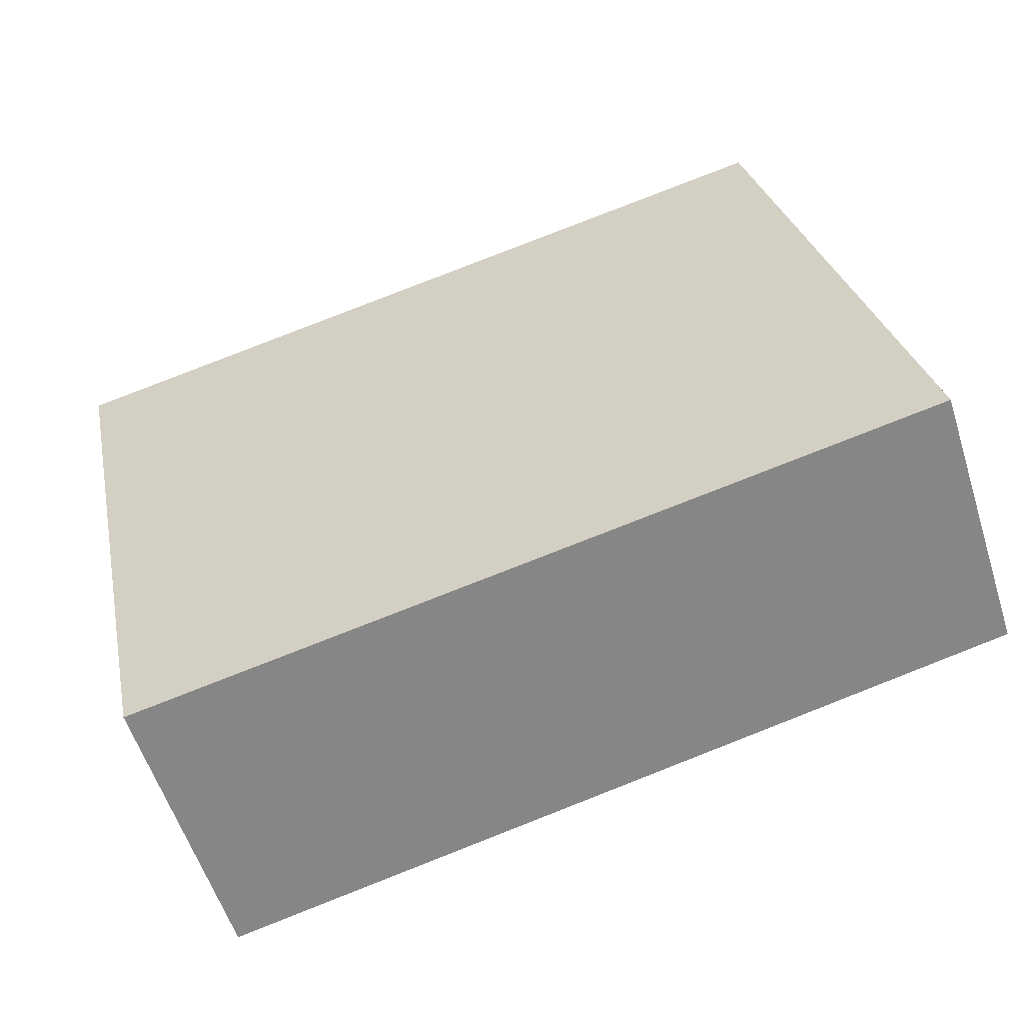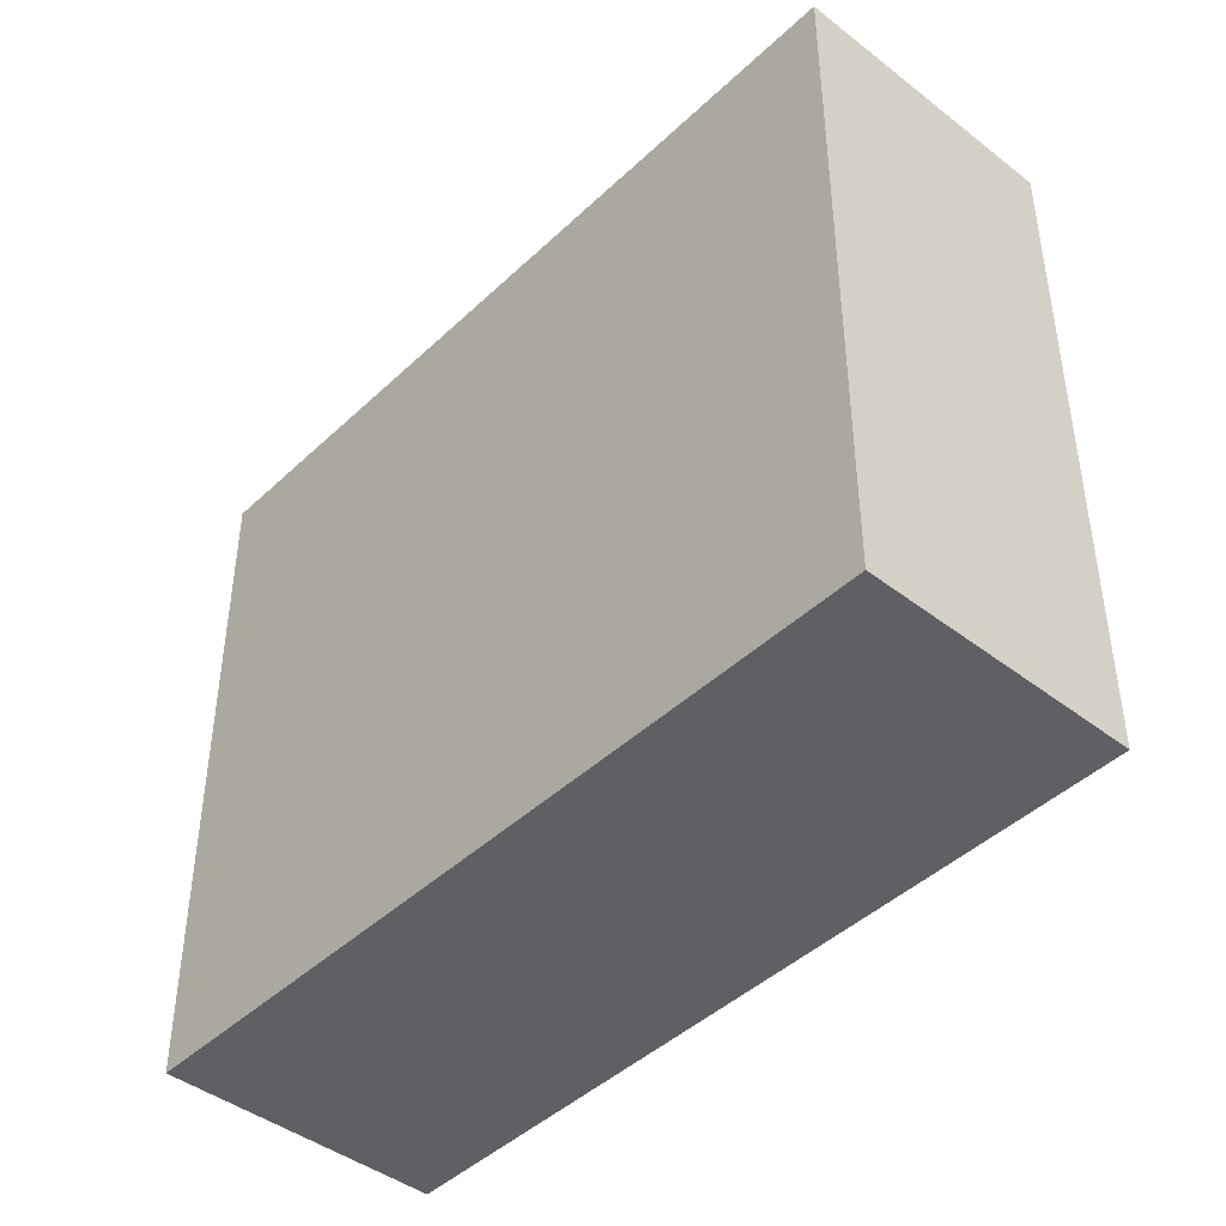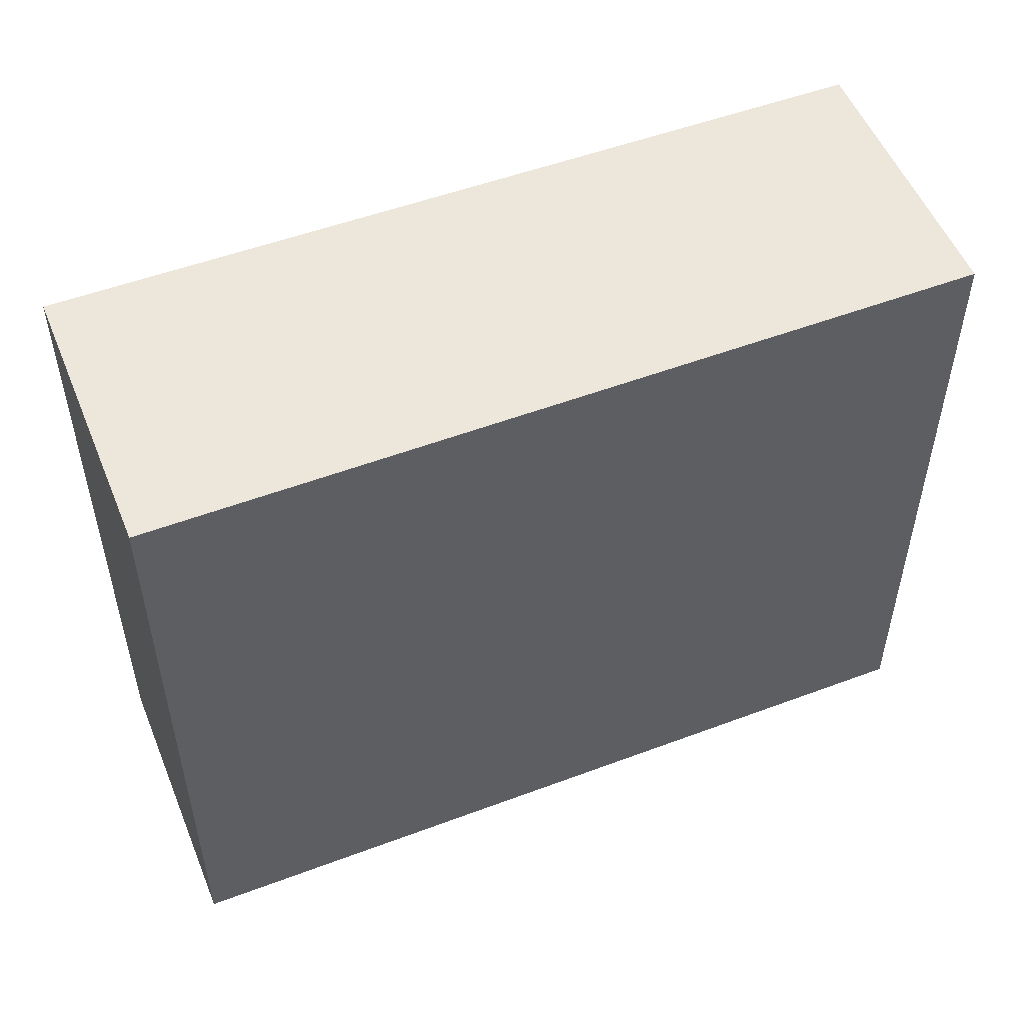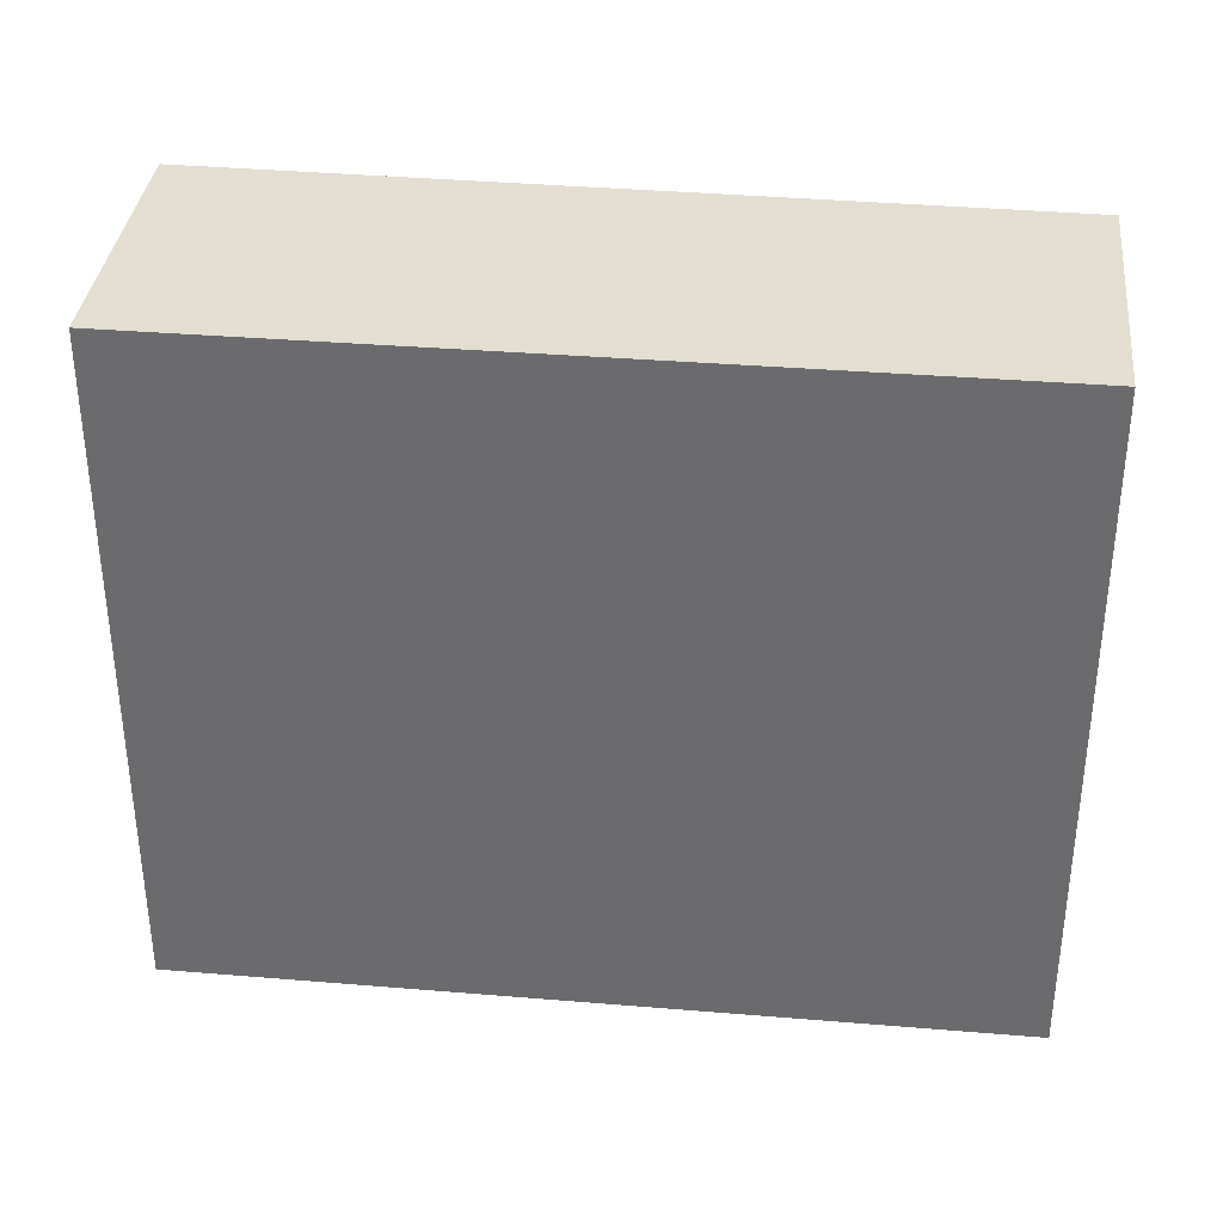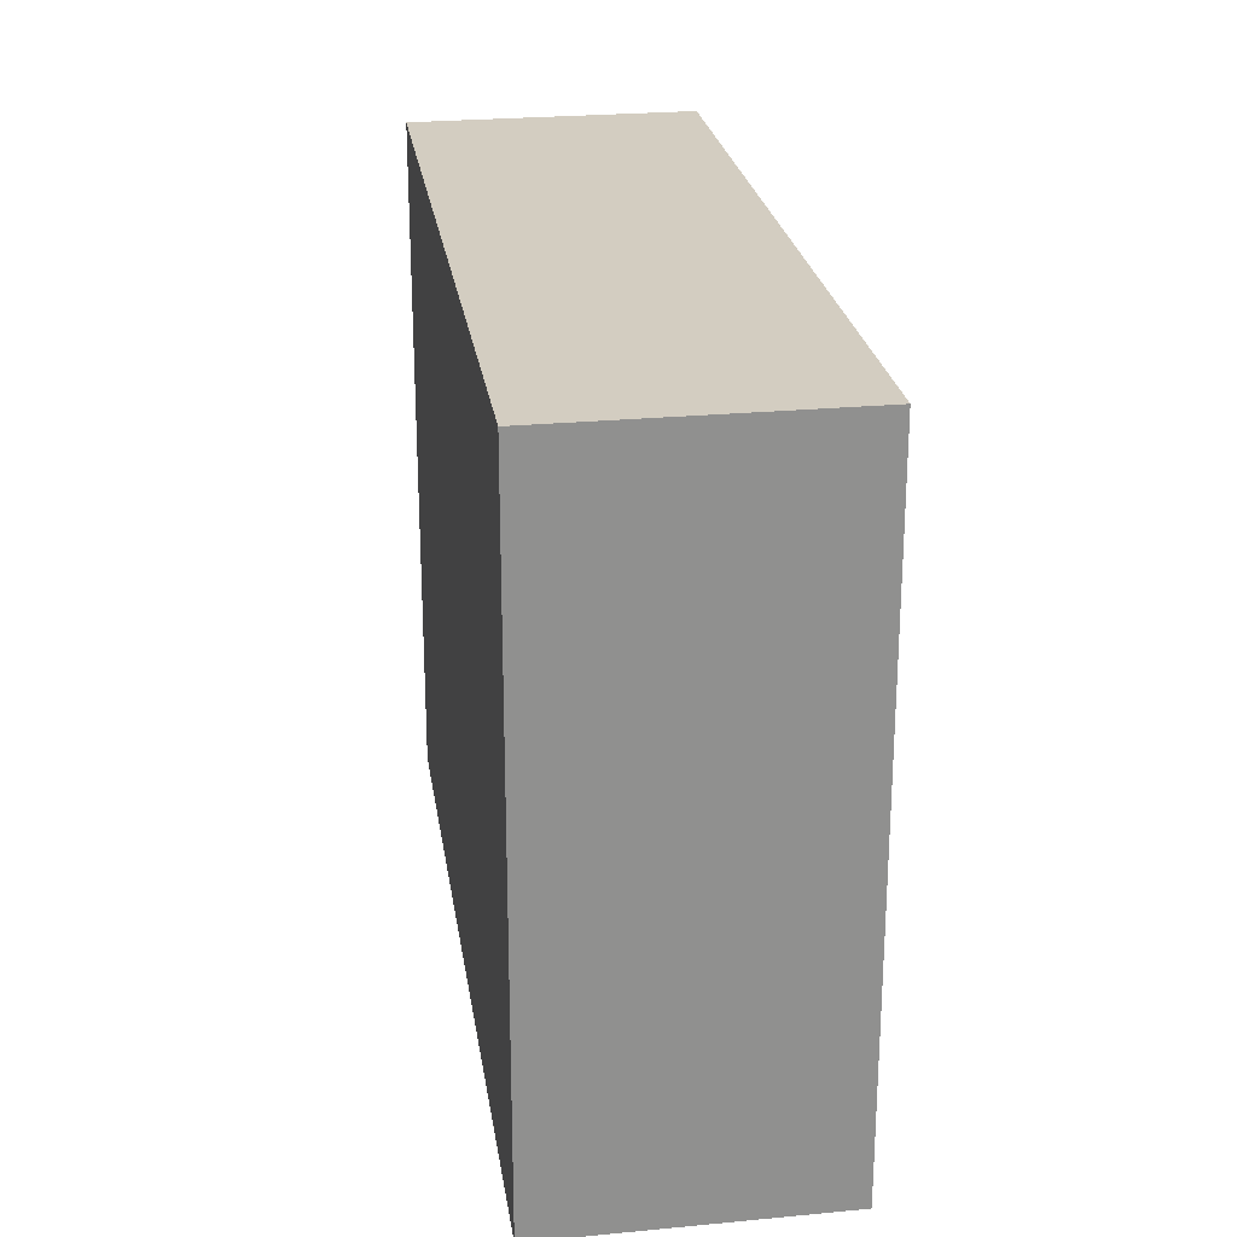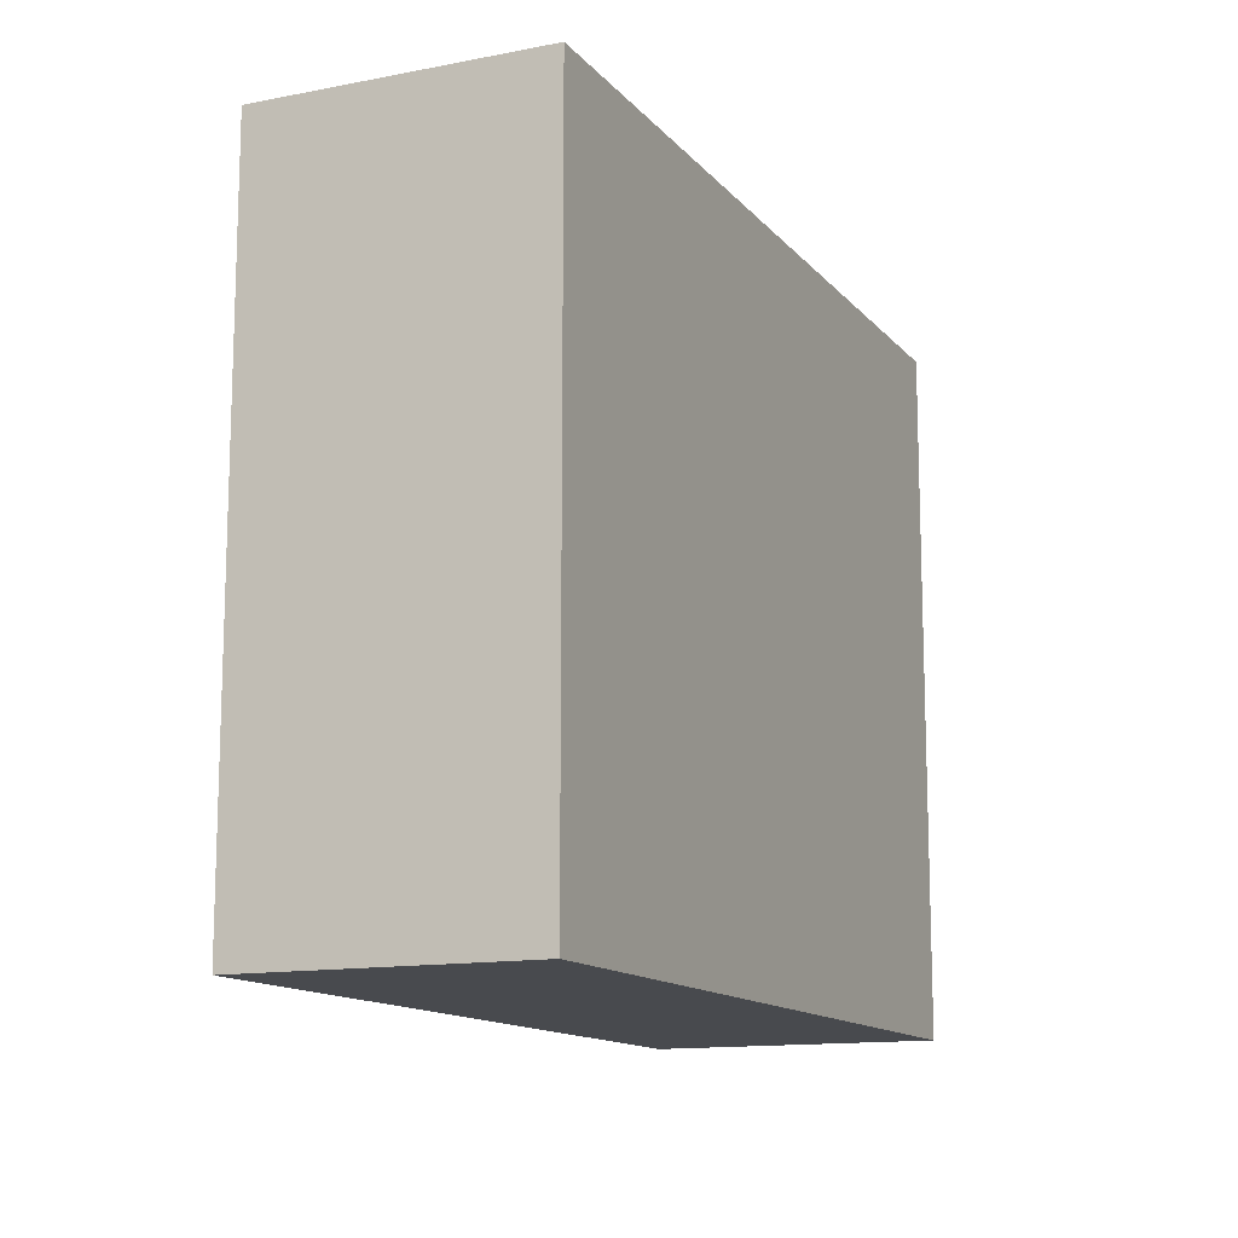
<metadata>
{"format":"obj","ext":"obj","renderer":"f3d","projection":"perspective","resolution":1024,"background":"white","views":[{"elev":28.3,"azim":168.5,"up":"+Z"},{"elev":-43.7,"azim":-114.1,"up":"+Y"},{"elev":53.1,"azim":176.2,"up":"+Y"},{"elev":35.7,"azim":-155.6,"up":"+Y"},{"elev":24.8,"azim":99.3,"up":"+Y"},{"elev":-13.1,"azim":-47.7,"up":"+Y"}]}
</metadata>
<code>
v  29 22.71 0.522
v  26.57 22.71 1.319
v  29.01 22.71 0.541
v  26.03 22.71 -8.537
v  2.913 22.71 8.871
v  0 22.71 1.391e-15
v  0 0 0
v  2.913 -5.432e-16 8.871
v  26.57 -8.077e-17 1.319
v  29.01 -3.313e-17 0.541
v  26.03 5.227e-16 -8.537
v  29 -3.196e-17 0.522
g defaultobject
f 1 2 3
f 2 1 4
f 2 4 5
f 5 4 6
f 7 5 6
f 5 7 8
f 8 2 5
f 2 8 9
f 2 9 3
f 3 9 10
f 10 1 3
f 1 10 4
f 4 10 11
f 11 10 12
f 11 6 4
f 6 11 7
f 9 12 10
f 12 9 11
f 11 9 8
f 11 8 7

</code>
